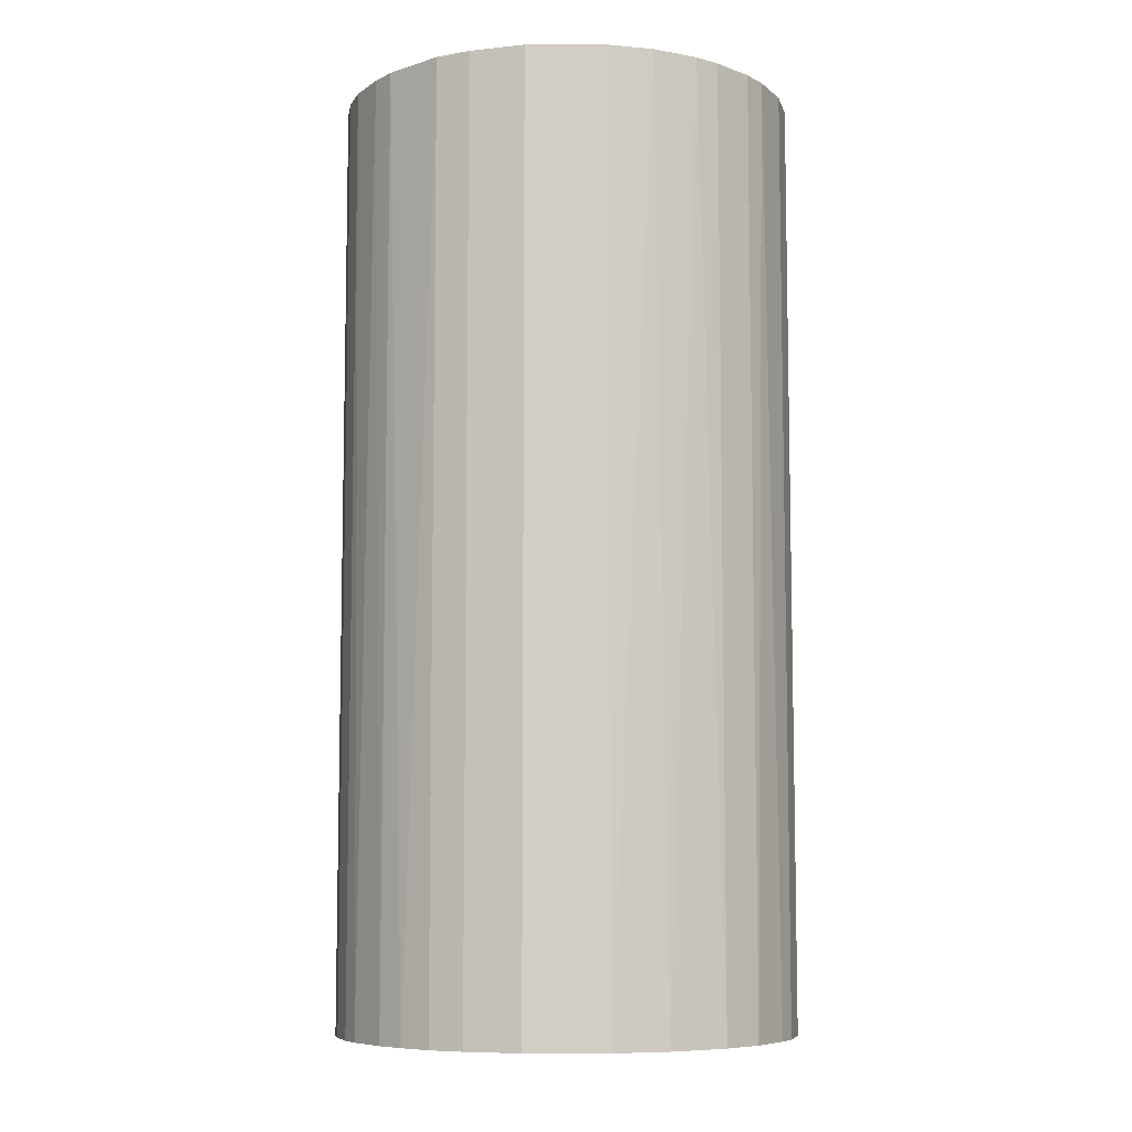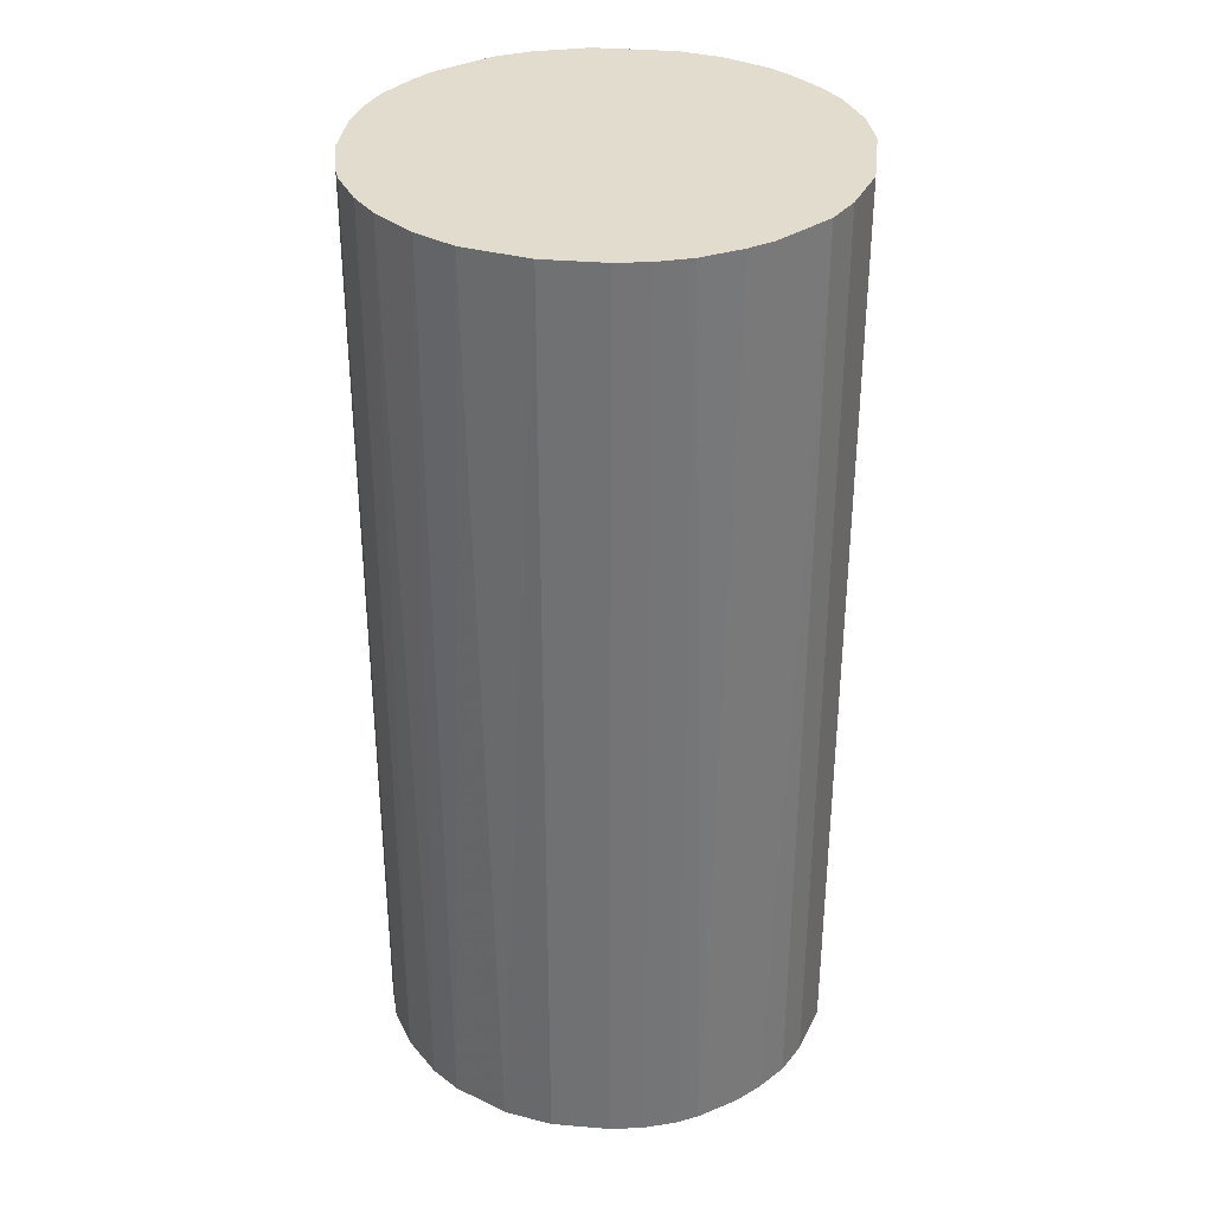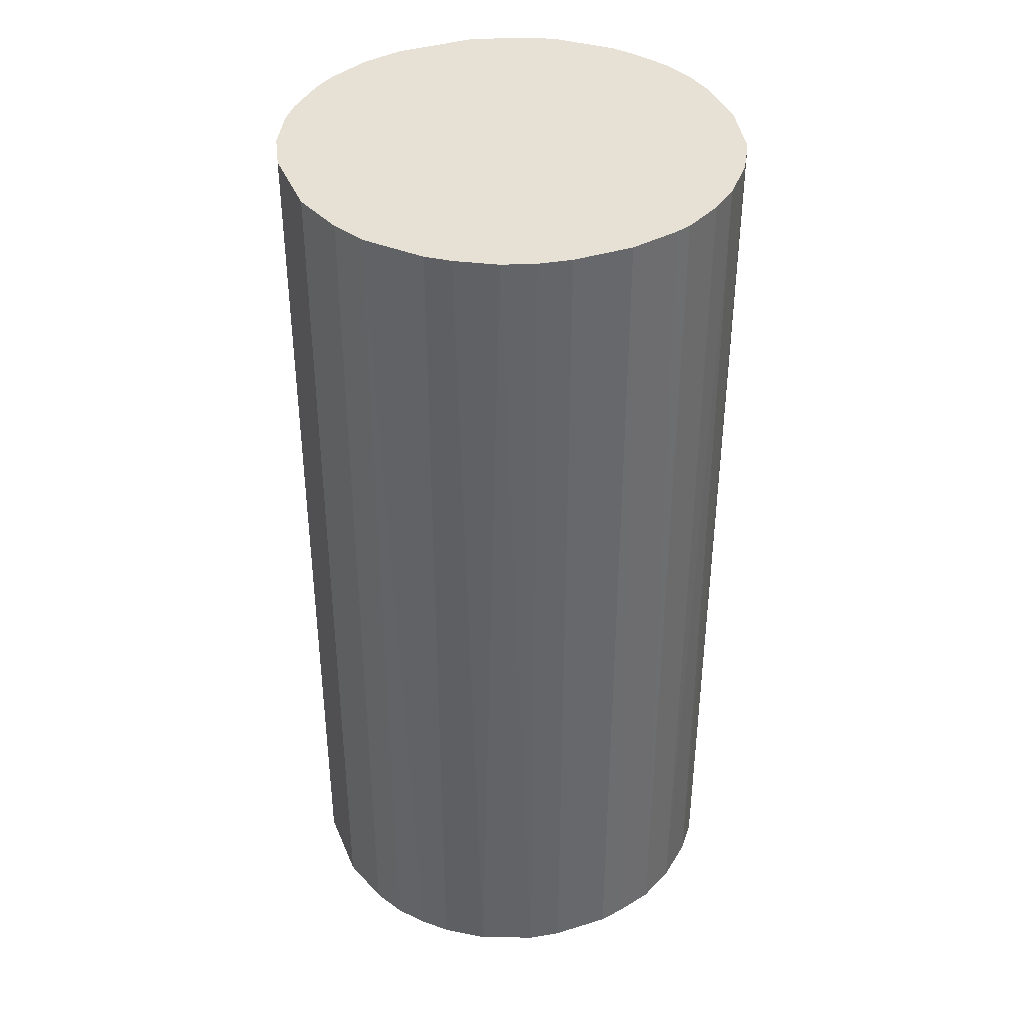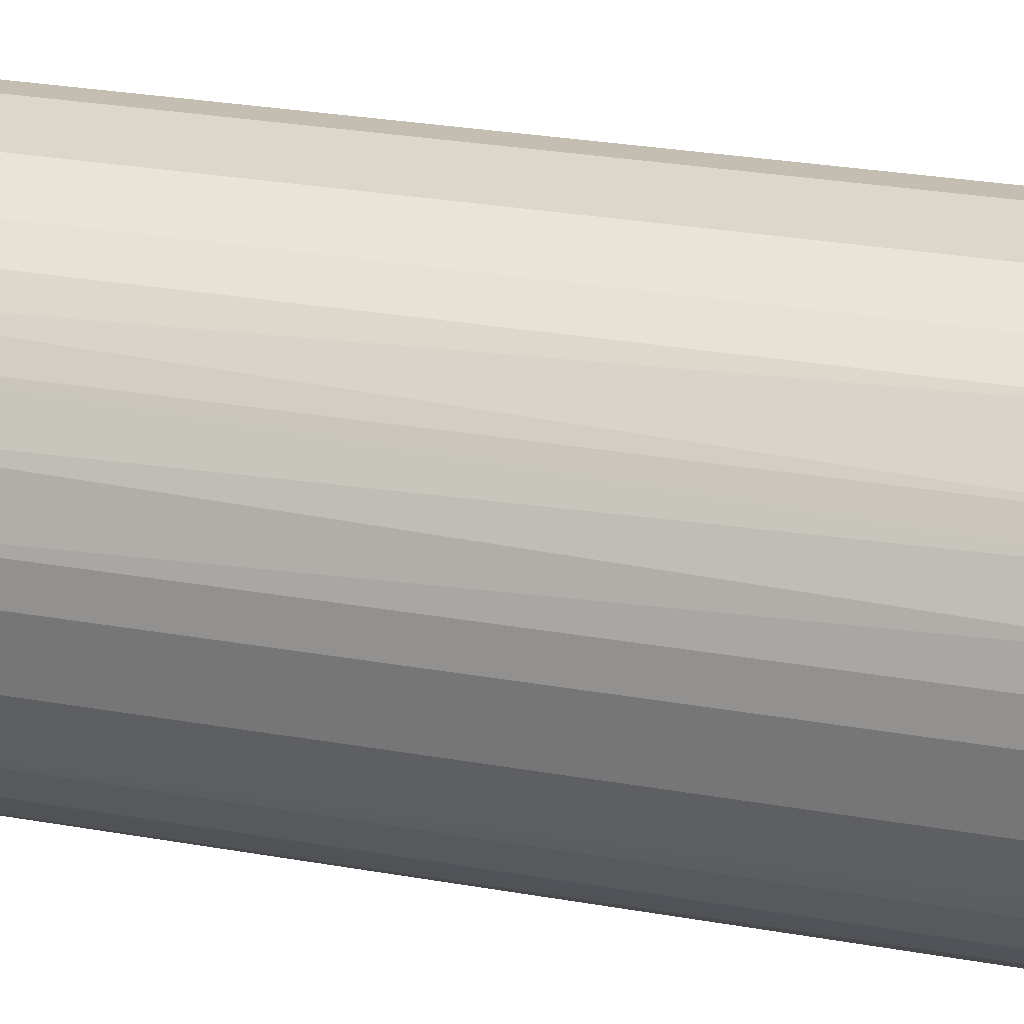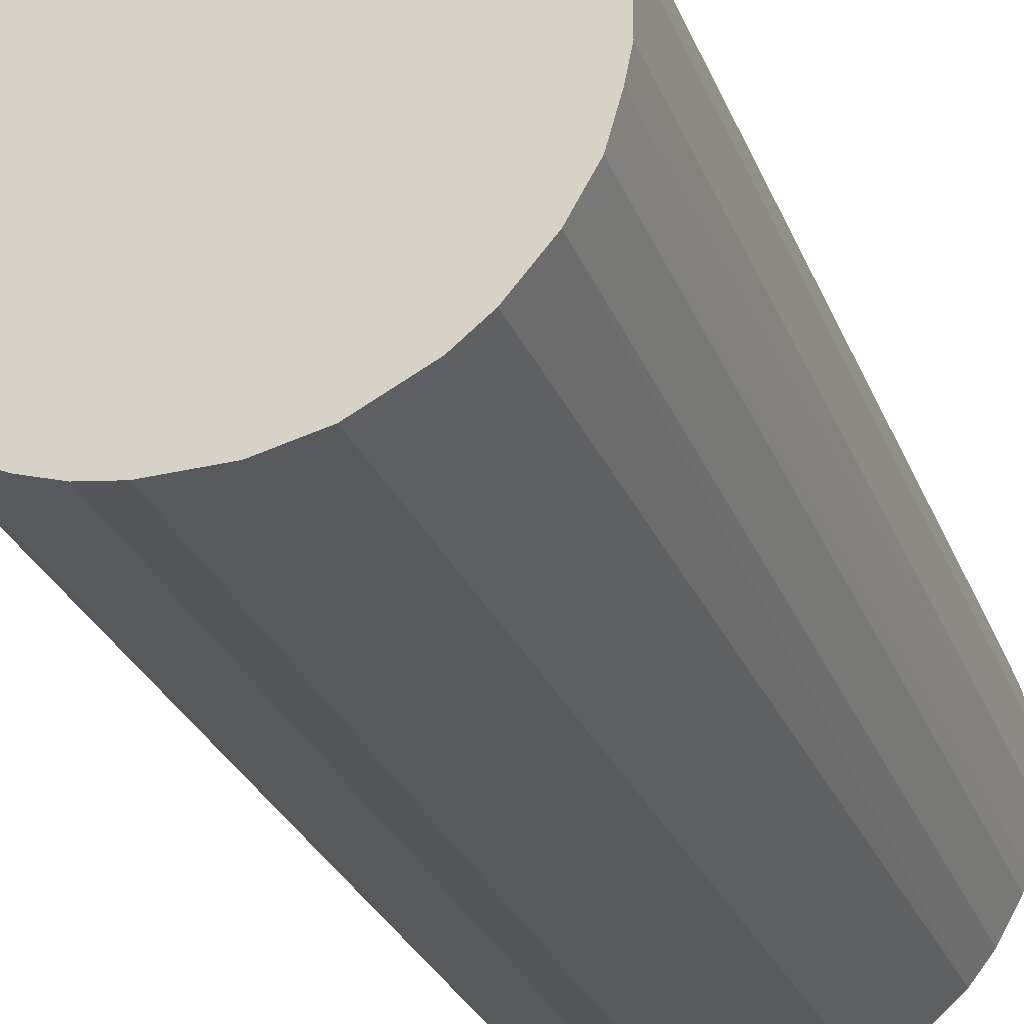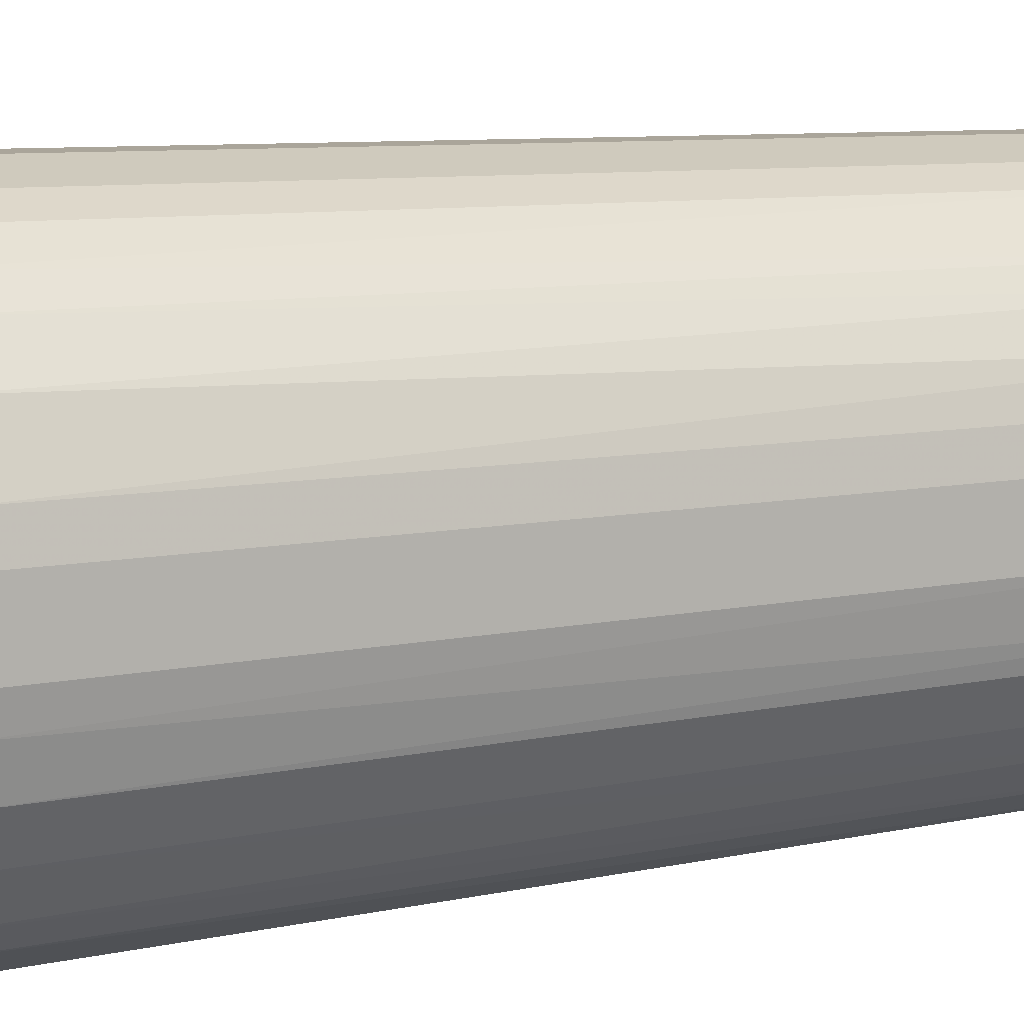
<metadata>
{"format":"obj","ext":"obj","renderer":"f3d","projection":"perspective","resolution":1024,"background":"white","views":[{"elev":-7.7,"azim":89.8,"up":"+Z"},{"elev":34.0,"azim":6.5,"up":"+Z"},{"elev":39.0,"azim":-111.2,"up":"+Z"},{"elev":30.5,"azim":-76.0,"up":"+Y"},{"elev":-29.4,"azim":-160.7,"up":"+Y"},{"elev":7.6,"azim":-123.3,"up":"+Y"}]}
</metadata>
<code>
o convex_0
v -0.01985 -0.005057 -0.04198
v 0.02023 0.003526 0.04198
v 0.01927 0.007341 0.04198
v -0.01937 -0.006967 0.04198
v 0.008298 -0.0189 -0.04198
v 0.003526 0.02023 -0.04198
v -0.01126 0.01736 0.04198
v -0.002675 -0.02033 0.04198
v 0.02023 0.003526 -0.04198
v -0.01794 0.01021 -0.04198
v 0.01736 -0.01126 0.04198
v -0.01174 -0.01699 -0.04198
v 0.01116 0.01736 0.04198
v -0.01985 0.005435 0.04198
v 0.01879 -0.008396 -0.04198
v 0.01593 0.01307 -0.04198
v -0.0084 0.01879 -0.04198
v -0.003628 0.02023 0.04198
v 0.008298 -0.0189 0.04198
v -0.01508 -0.01413 0.04198
v -0.002675 -0.02033 -0.04198
v 0.02023 -0.003628 0.04198
v 0.01355 -0.01555 -0.04198
v -0.01699 -0.01174 -0.04198
v -0.02033 0.002569 -0.04198
v -0.0084 -0.0189 0.04198
v 0.003526 0.02023 0.04198
v 0.00925 0.01832 -0.04198
v -0.01699 0.01164 0.04198
v -0.01365 0.01545 -0.04198
v -0.02033 -0.002675 0.04198
v 0.002573 -0.02033 0.04198
v 0.01593 0.01307 0.04198
v -0.003628 0.02023 -0.04198
v 0.02023 -0.003628 -0.04198
v 0.01355 -0.01555 0.04198
v 0.005435 -0.01985 -0.04198
v 0.01879 0.008298 -0.04198
v -0.006967 -0.01937 -0.04198
v 0.01307 0.01593 -0.04198
v 0.007345 0.01927 0.04198
v 0.01736 -0.01126 -0.04198
v -0.0189 -0.0084 0.04198
v -0.01556 0.01355 0.04198
v -0.0189 -0.0084 -0.04198
v -0.01174 -0.01699 0.04198
v -0.01985 0.005435 -0.04198
v -0.0189 0.008298 0.04198
v 0.01736 0.01116 0.04198
v -0.01413 -0.01508 -0.04198
v 0.01879 -0.008396 0.04198
v 0.01021 -0.01794 -0.04198
v -0.0084 0.01879 0.04198
v 0.002573 -0.02033 -0.04198
v -0.02033 -0.002675 -0.04198
v -0.02033 0.002569 0.04198
v -0.01126 0.01736 -0.04198
v -0.01556 0.01355 -0.04198
v 0.01546 -0.01364 -0.04198
v -0.01699 -0.01174 0.04198
v 0.007345 0.01927 -0.04198
v 0.01307 0.01593 0.04198
v 0.01164 -0.01699 0.04198
v 0.005435 -0.01985 0.04198
f 32 37 64
f 2 3 4
f 5 1 6
f 4 3 7
f 2 4 8
f 3 2 9
f 5 6 9
f 6 1 10
f 2 8 11
f 1 5 12
f 7 3 13
f 4 7 14
f 5 9 15
f 9 6 16
f 6 10 17
f 7 13 18
f 11 8 19
f 8 4 20
f 12 5 21
f 9 2 22
f 2 11 22
f 5 15 23
f 1 12 24
f 10 1 25
f 8 20 26
f 6 18 27
f 18 13 27
f 16 6 28
f 14 7 29
f 17 10 30
f 1 4 31
f 4 14 31
f 19 8 32
f 8 21 32
f 13 3 33
f 6 17 34
f 18 6 34
f 17 18 34
f 15 9 35
f 9 22 35
f 22 15 35
f 11 19 36
f 5 19 37
f 21 5 37
f 3 9 38
f 9 16 38
f 21 8 39
f 12 21 39
f 8 26 39
f 26 12 39
f 16 28 40
f 28 13 40
f 33 16 40
f 6 27 41
f 27 13 41
f 13 28 41
f 15 11 42
f 23 15 42
f 20 4 43
f 29 7 44
f 7 30 44
f 4 1 45
f 1 24 45
f 43 4 45
f 24 43 45
f 26 20 46
f 12 26 46
f 10 25 47
f 25 14 47
f 29 10 48
f 14 29 48
f 10 47 48
f 47 14 48
f 33 3 49
f 16 33 49
f 3 38 49
f 38 16 49
f 24 12 50
f 20 24 50
f 12 46 50
f 46 20 50
f 11 15 51
f 22 11 51
f 15 22 51
f 19 5 52
f 5 23 52
f 17 7 53
f 7 18 53
f 18 17 53
f 32 21 54
f 21 37 54
f 37 32 54
f 25 1 55
f 1 31 55
f 31 25 55
f 14 25 56
f 31 14 56
f 25 31 56
f 7 17 57
f 30 7 57
f 17 30 57
f 10 29 58
f 30 10 58
f 29 44 58
f 44 30 58
f 11 36 59
f 36 23 59
f 42 11 59
f 23 42 59
f 24 20 60
f 20 43 60
f 43 24 60
f 28 6 61
f 6 41 61
f 41 28 61
f 13 33 62
f 40 13 62
f 33 40 62
f 36 19 63
f 23 36 63
f 19 52 63
f 52 23 63
f 19 32 64
f 37 19 64

</code>
